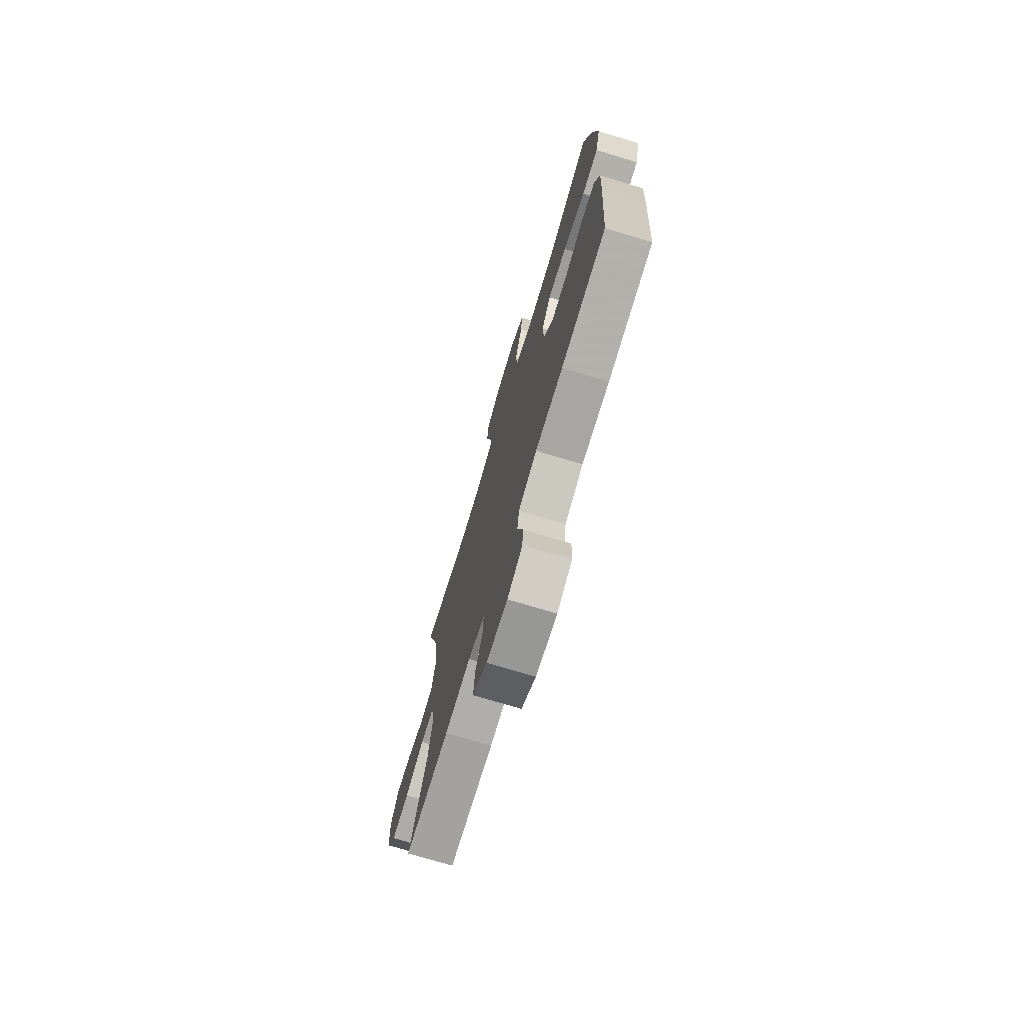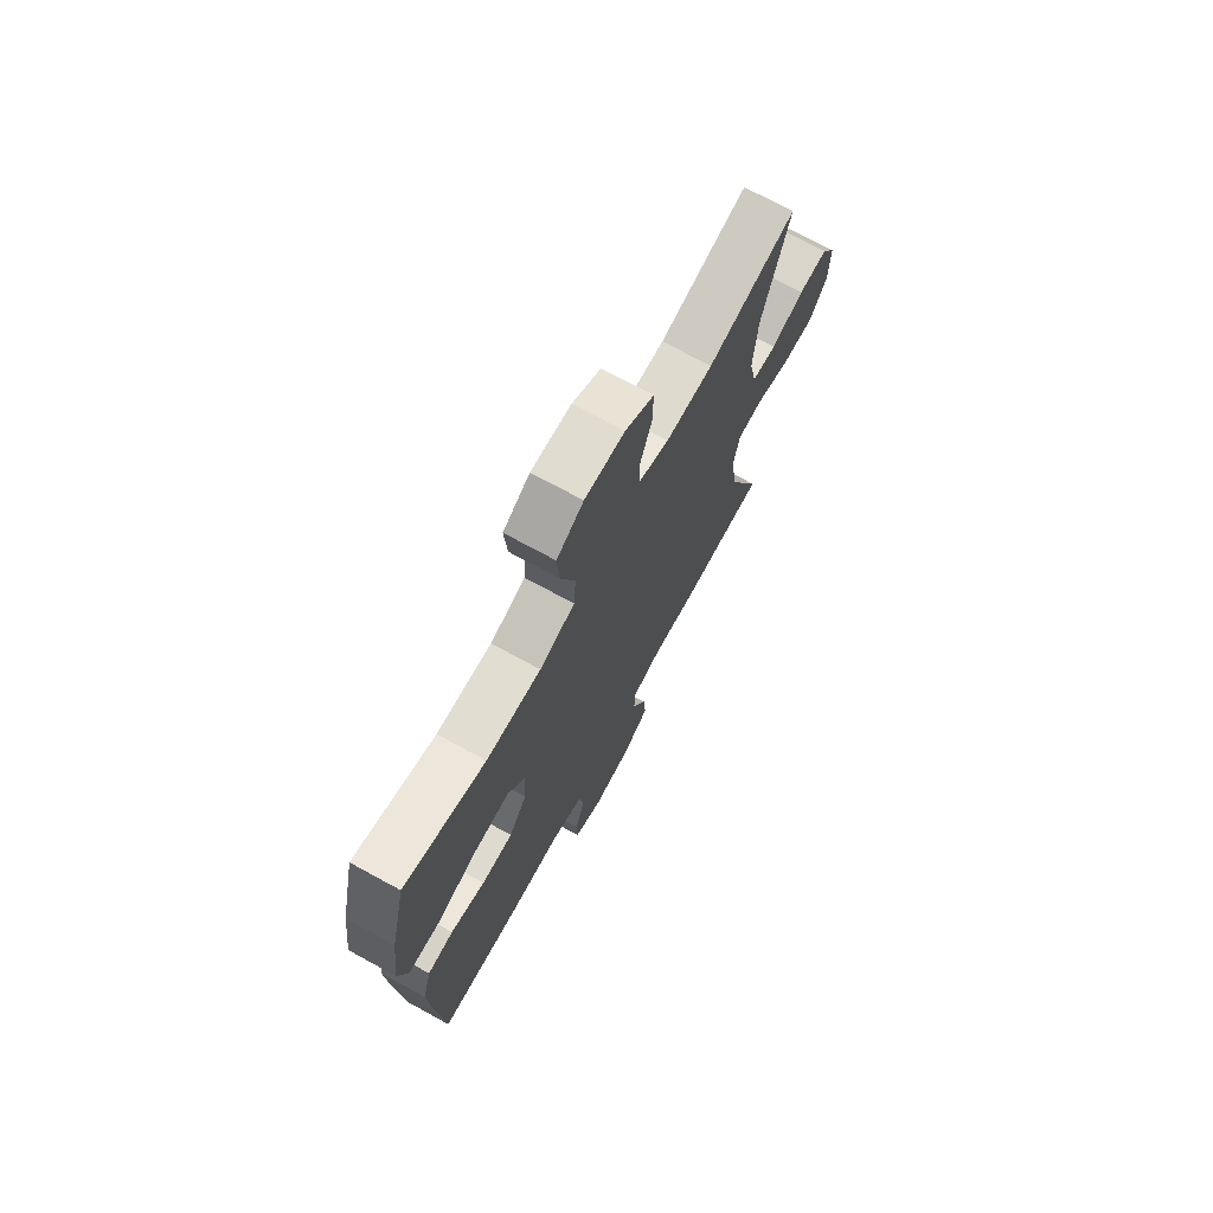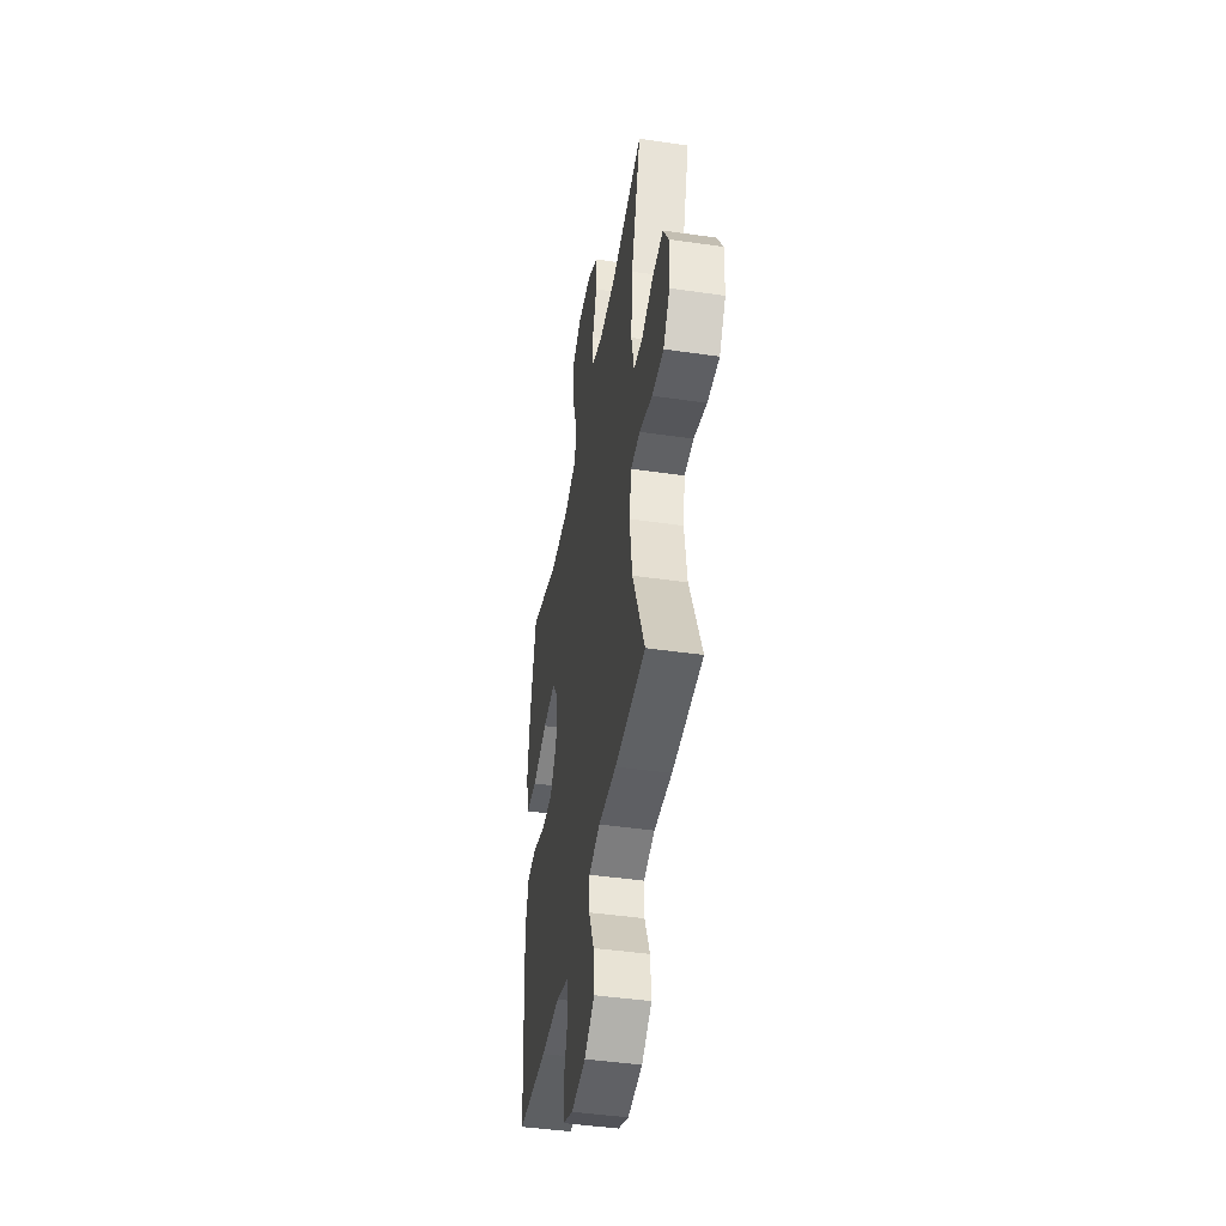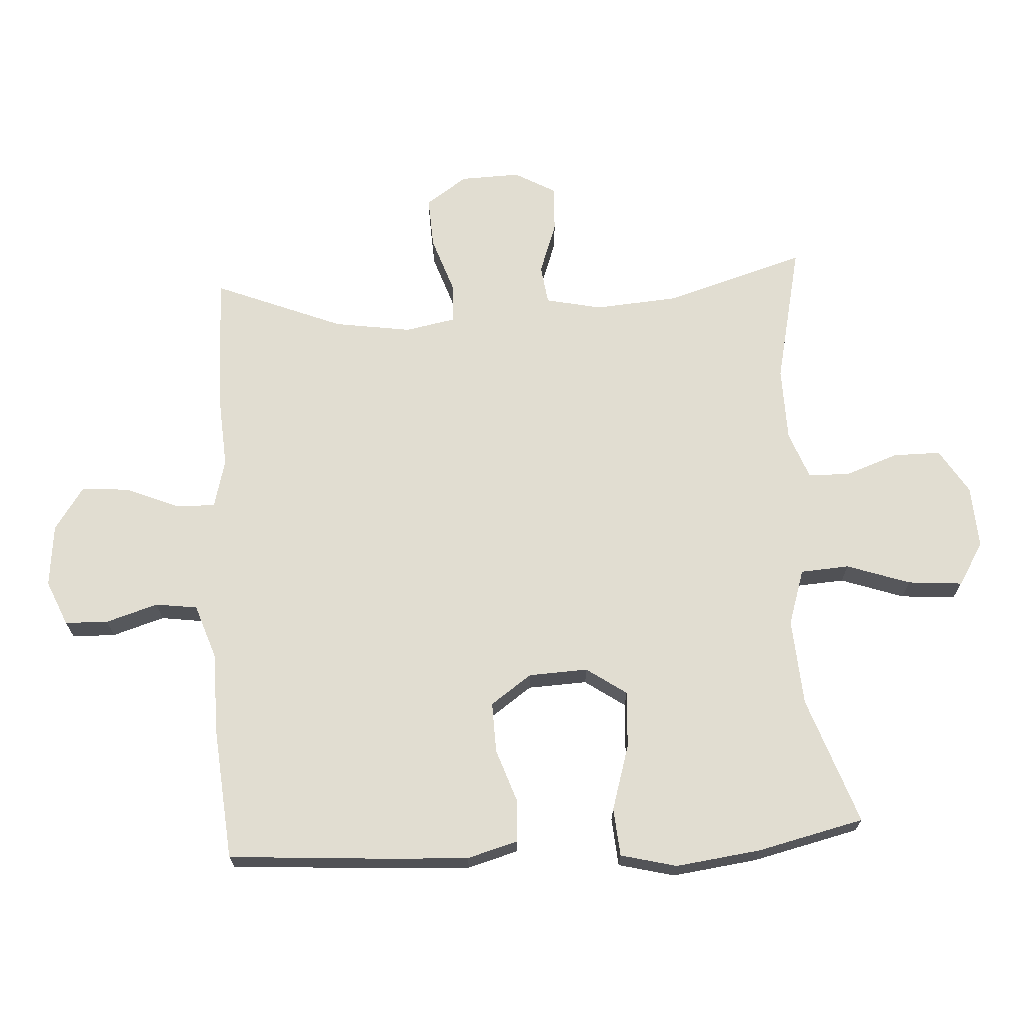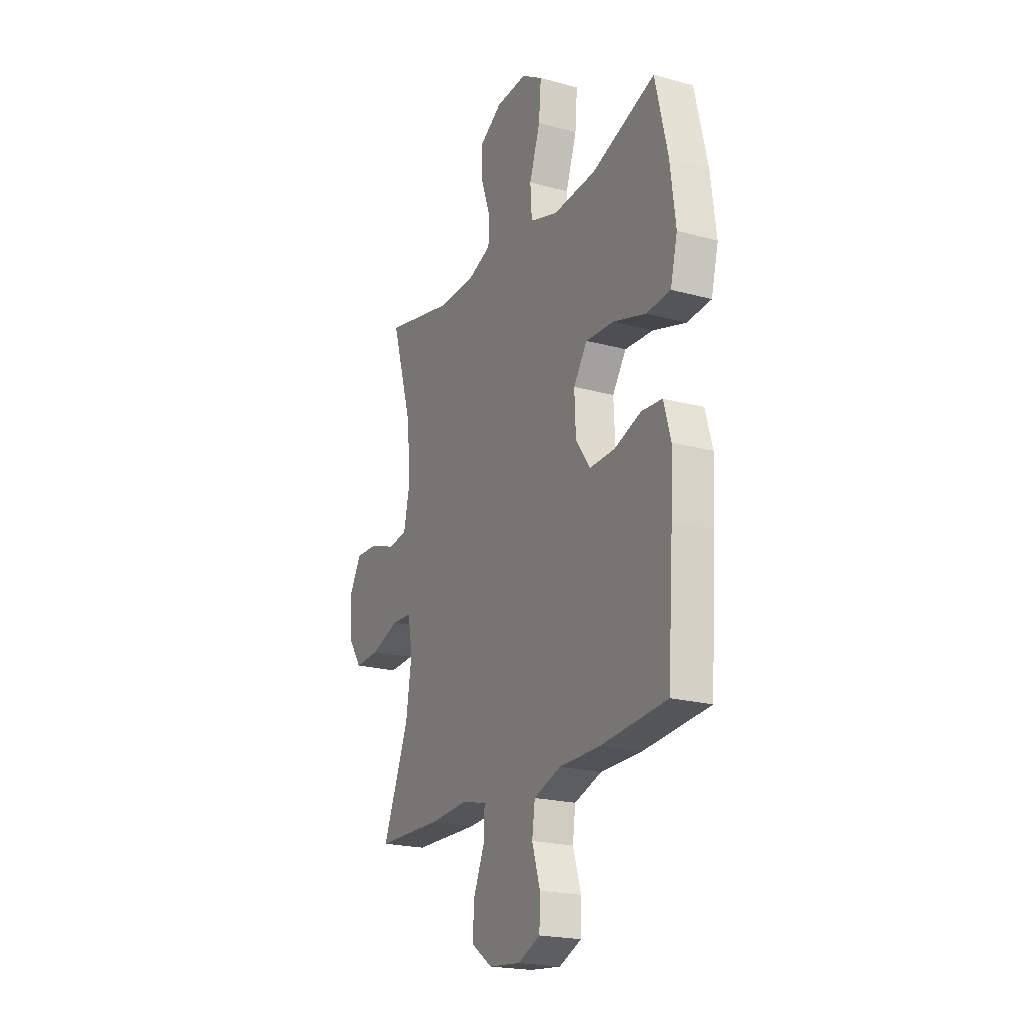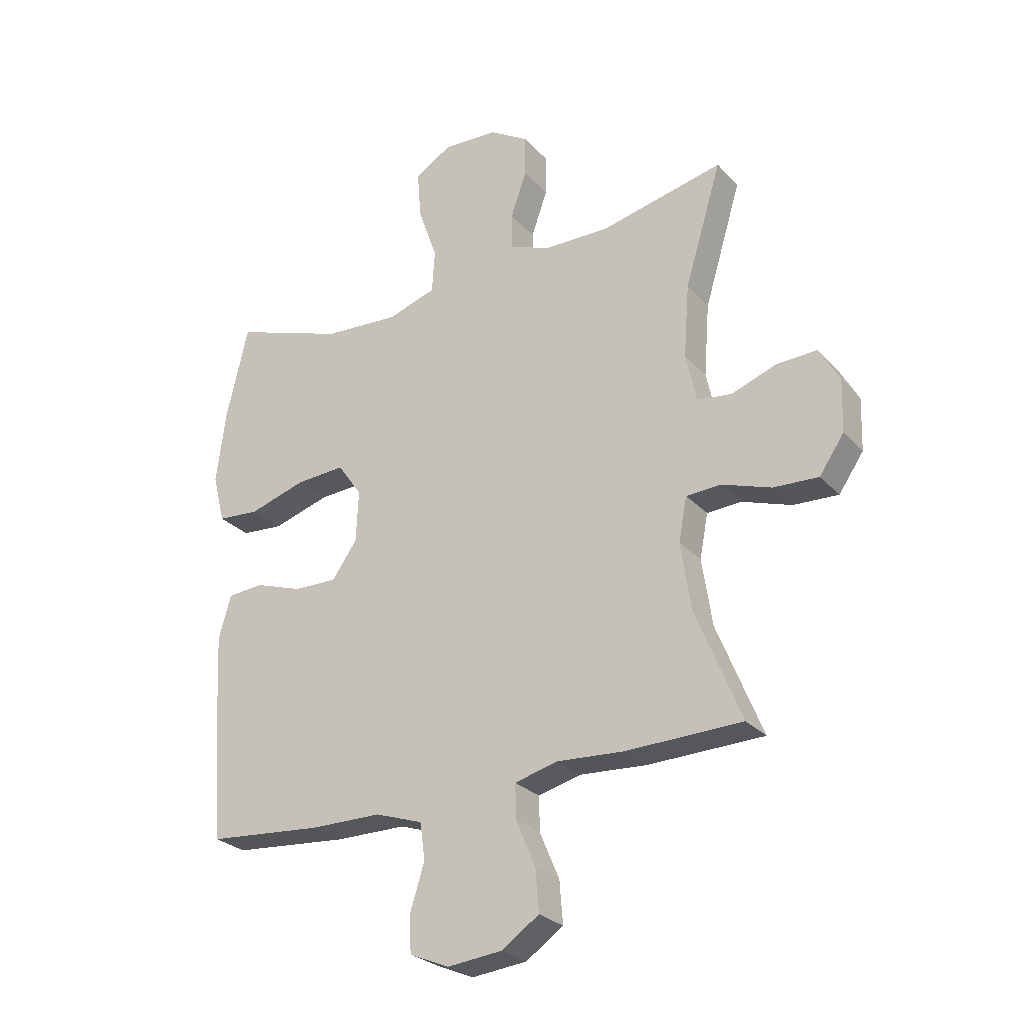
<metadata>
{"format":"obj","ext":"obj","renderer":"f3d","projection":"perspective","resolution":1024,"background":"white","views":[{"elev":-73.9,"azim":-106.8,"up":"+Z"},{"elev":72.3,"azim":-61.4,"up":"+Z"},{"elev":-44.4,"azim":80.4,"up":"+Z"},{"elev":68.8,"azim":-93.4,"up":"+Y"},{"elev":-21.1,"azim":-116.1,"up":"+Z"},{"elev":-26.9,"azim":32.5,"up":"+Z"}]}
</metadata>
<code>
v 0.5 0.07 0.5
v 0.434 0.07 0.281
v 0.424 0.07 0.151
v 0.443 0.07 0.064
v 0.504 0.07 0.056
v 0.585 0.07 0.085
v 0.657 0.07 0.088
v 0.693 0.07 0.024
v 0.69 0.07 -0.069
v 0.646 0.07 -0.133
v 0.566 0.07 -0.129
v 0.478 0.07 -0.099
v 0.416 0.07 -0.102
v 0.401 0.07 -0.18
v 0.419 0.07 -0.3
v 0.5 0.07 -0.5
v 0.293 0.07 -0.505
v 0.173 0.07 -0.497
v 0.097 0.07 -0.517
v 0.098 0.07 -0.578
v 0.133 0.07 -0.66
v 0.139 0.07 -0.735
v 0.072 0.07 -0.781
v -0.026 0.07 -0.791
v -0.096 0.07 -0.761
v -0.098 0.07 -0.694
v -0.073 0.07 -0.613
v -0.082 0.07 -0.548
v -0.167 0.07 -0.519
v -0.294 0.07 -0.518
v -0.5 0.07 -0.5
v -0.518 0.07 -0.245
v -0.524 0.07 -0.125
v -0.502 0.07 -0.047
v -0.438 0.07 -0.042
v -0.353 0.07 -0.071
v -0.275 0.07 -0.073
v -0.23 0.07 -0.009
v -0.226 0.07 0.083
v -0.269 0.07 0.145
v -0.357 0.07 0.14
v -0.459 0.07 0.109
v -0.534 0.07 0.115
v -0.556 0.07 0.202
v -0.539 0.07 0.334
v -0.5 0.07 0.5
v -0.301 0.07 0.431
v -0.166 0.07 0.422
v -0.079 0.07 0.45
v -0.074 0.07 0.526
v -0.108 0.07 0.624
v -0.115 0.07 0.709
v -0.049 0.07 0.75
v 0.049 0.07 0.745
v 0.119 0.07 0.702
v 0.119 0.07 0.628
v 0.09 0.07 0.546
v 0.091 0.07 0.481
v 0.165 0.07 0.453
v 0.281 0.07 0.451
v 0.5 0 0.5
v 0.434 0 0.281
v 0.424 0 0.151
v 0.443 0 0.064
v 0.504 0 0.056
v 0.585 0 0.085
v 0.657 0 0.088
v 0.693 0 0.024
v 0.69 0 -0.069
v 0.646 0 -0.133
v 0.566 0 -0.129
v 0.478 0 -0.099
v 0.416 0 -0.102
v 0.401 0 -0.18
v 0.419 0 -0.3
v 0.5 0 -0.5
v 0.293 0 -0.505
v 0.173 0 -0.497
v 0.097 0 -0.517
v 0.098 0 -0.578
v 0.133 0 -0.66
v 0.139 0 -0.735
v 0.072 0 -0.781
v -0.026 0 -0.791
v -0.096 0 -0.761
v -0.098 0 -0.694
v -0.073 0 -0.613
v -0.082 0 -0.548
v -0.167 0 -0.519
v -0.294 0 -0.518
v -0.5 0 -0.5
v -0.518 0 -0.245
v -0.524 0 -0.125
v -0.502 0 -0.047
v -0.438 0 -0.042
v -0.353 0 -0.071
v -0.275 0 -0.073
v -0.23 0 -0.009
v -0.226 0 0.083
v -0.269 0 0.145
v -0.357 0 0.14
v -0.459 0 0.109
v -0.534 0 0.115
v -0.556 0 0.202
v -0.539 0 0.334
v -0.5 0 0.5
v -0.301 0 0.431
v -0.166 0 0.422
v -0.079 0 0.45
v -0.074 0 0.526
v -0.108 0 0.624
v -0.115 0 0.709
v -0.049 0 0.75
v 0.049 0 0.745
v 0.119 0 0.702
v 0.119 0 0.628
v 0.09 0 0.546
v 0.091 0 0.481
v 0.165 0 0.453
v 0.281 0 0.451
f 55 56 57
f 54 55 57
f 53 54 57
f 52 53 57
f 51 52 57
f 50 51 57
f 49 50 57 58
f 48 49 58 59
f 45 46 47
f 44 45 47
f 43 44 47
f 42 43 47
f 41 42 47
f 40 41 47 48
f 48 59 60
f 40 48 60
f 39 40 60
f 34 35 36
f 33 34 36
f 32 33 36
f 31 32 36
f 30 31 36
f 29 30 36
f 28 29 36 37
f 25 26 27
f 24 25 27
f 23 24 27
f 22 23 27
f 21 22 27
f 20 21 27
f 19 20 27 28
f 28 37 38
f 19 28 38
f 18 19 38
f 18 38 39
f 17 18 39
f 16 17 39
f 15 16 39
f 10 11 12
f 9 10 12
f 8 9 12
f 7 8 12
f 6 7 12
f 5 6 12
f 4 5 12 13
f 3 4 13 14
f 39 60 1 2
f 14 15 39
f 3 14 39
f 2 3 39
f 117 116 115
f 117 115 114
f 117 114 113
f 117 113 112
f 117 112 111
f 117 111 110
f 118 117 110 109
f 119 118 109 108
f 107 106 105
f 107 105 104
f 107 104 103
f 107 103 102
f 107 102 101
f 108 107 101 100
f 120 119 108
f 120 108 100
f 120 100 99
f 96 95 94
f 96 94 93
f 96 93 92
f 96 92 91
f 96 91 90
f 96 90 89
f 97 96 89 88
f 87 86 85
f 87 85 84
f 87 84 83
f 87 83 82
f 87 82 81
f 87 81 80
f 88 87 80 79
f 98 97 88
f 98 88 79
f 98 79 78
f 99 98 78
f 99 78 77
f 99 77 76
f 99 76 75
f 72 71 70
f 72 70 69
f 72 69 68
f 72 68 67
f 72 67 66
f 72 66 65
f 73 72 65 64
f 74 73 64 63
f 62 61 120 99
f 99 75 74
f 99 74 63
f 99 63 62
f 1 61 62 2
f 2 62 63 3
f 3 63 64 4
f 4 64 65 5
f 5 65 66 6
f 6 66 67 7
f 7 67 68 8
f 8 68 69 9
f 9 69 70 10
f 10 70 71 11
f 11 71 72 12
f 12 72 73 13
f 13 73 74 14
f 14 74 75 15
f 15 75 76 16
f 16 76 77 17
f 17 77 78 18
f 18 78 79 19
f 19 79 80 20
f 20 80 81 21
f 21 81 82 22
f 22 82 83 23
f 23 83 84 24
f 24 84 85 25
f 25 85 86 26
f 26 86 87 27
f 27 87 88 28
f 28 88 89 29
f 29 89 90 30
f 30 90 91 31
f 31 91 92 32
f 32 92 93 33
f 33 93 94 34
f 34 94 95 35
f 35 95 96 36
f 36 96 97 37
f 37 97 98 38
f 38 98 99 39
f 39 99 100 40
f 40 100 101 41
f 41 101 102 42
f 42 102 103 43
f 43 103 104 44
f 44 104 105 45
f 45 105 106 46
f 46 106 107 47
f 47 107 108 48
f 48 108 109 49
f 49 109 110 50
f 50 110 111 51
f 51 111 112 52
f 52 112 113 53
f 53 113 114 54
f 54 114 115 55
f 55 115 116 56
f 56 116 117 57
f 57 117 118 58
f 58 118 119 59
f 59 119 120 60
f 60 120 61 1

</code>
